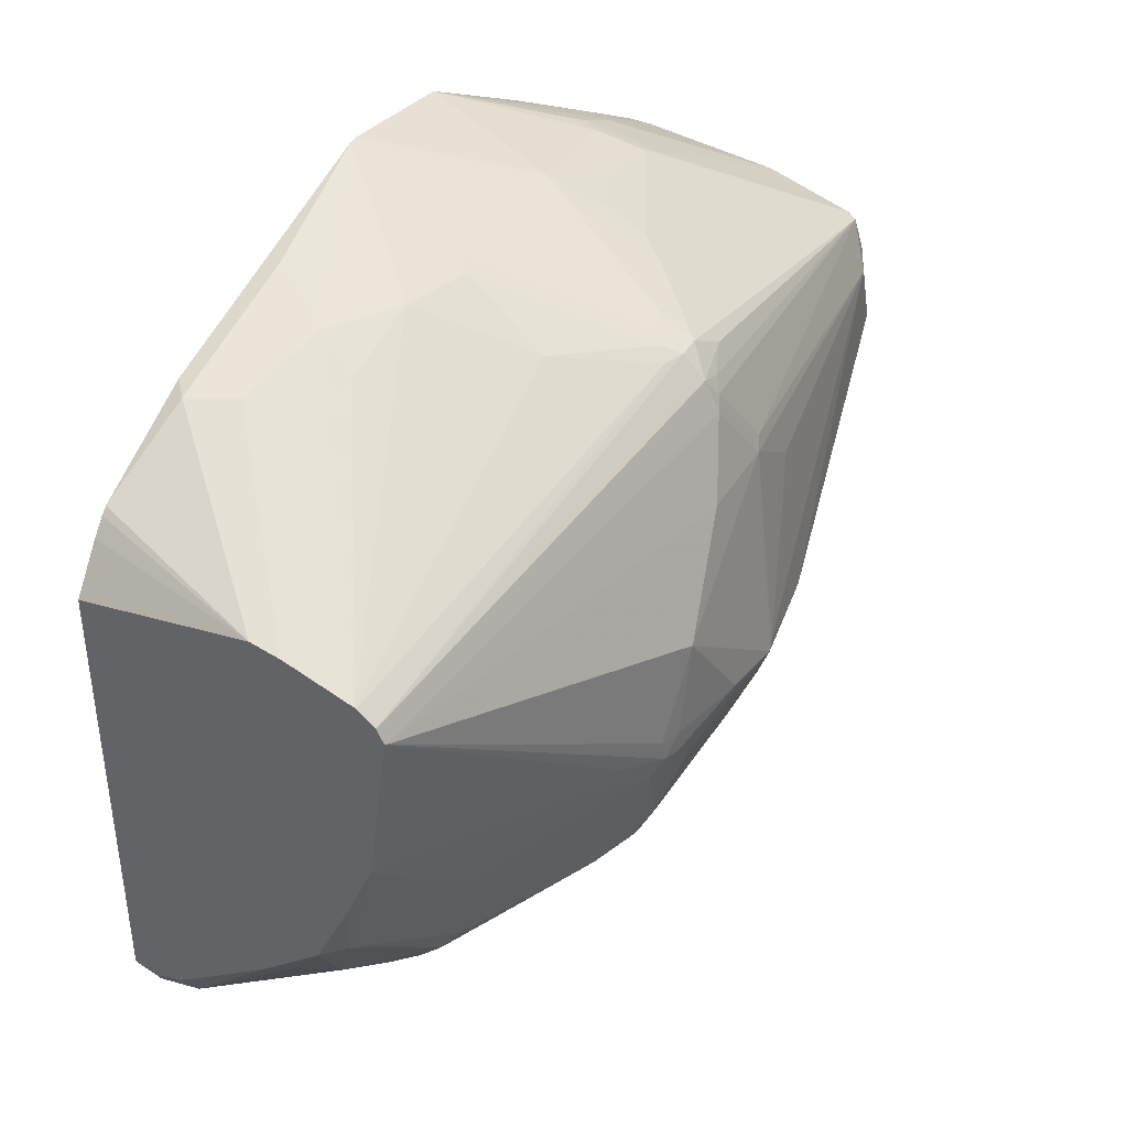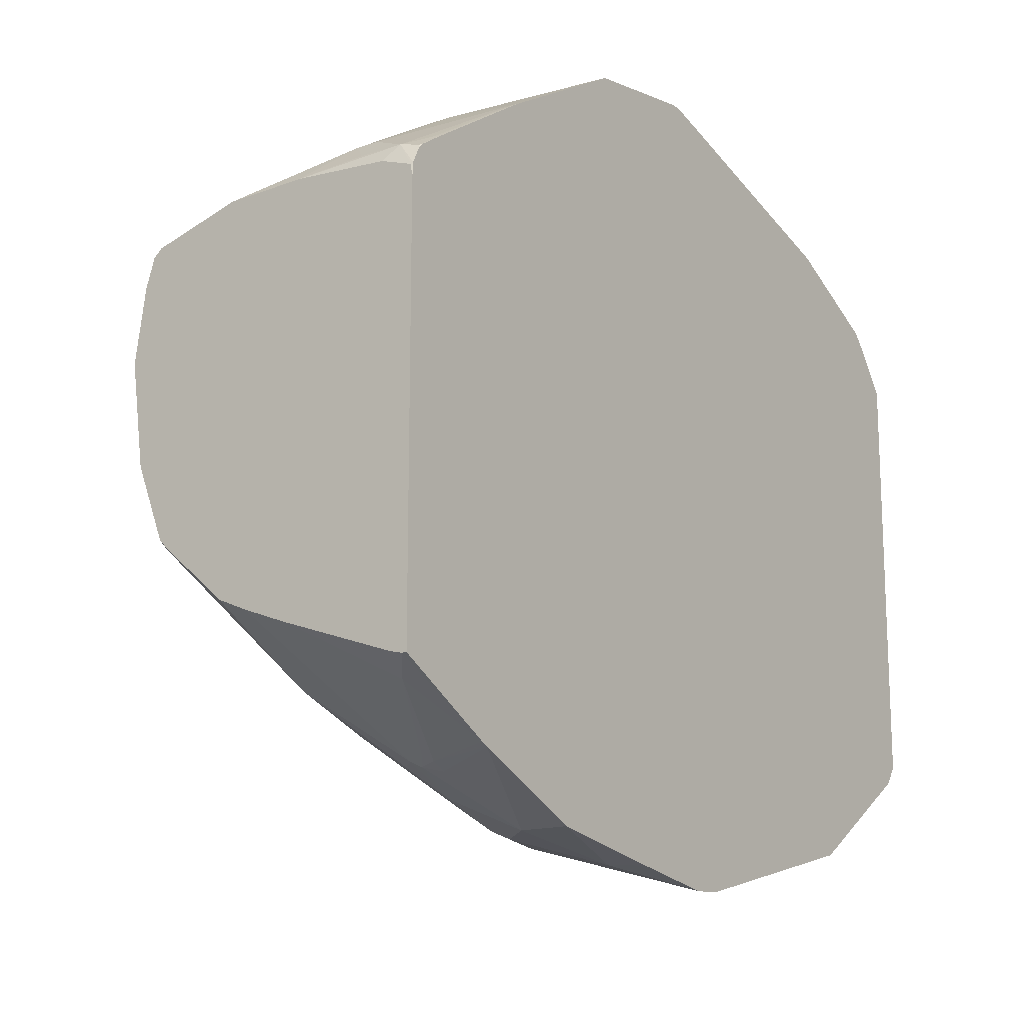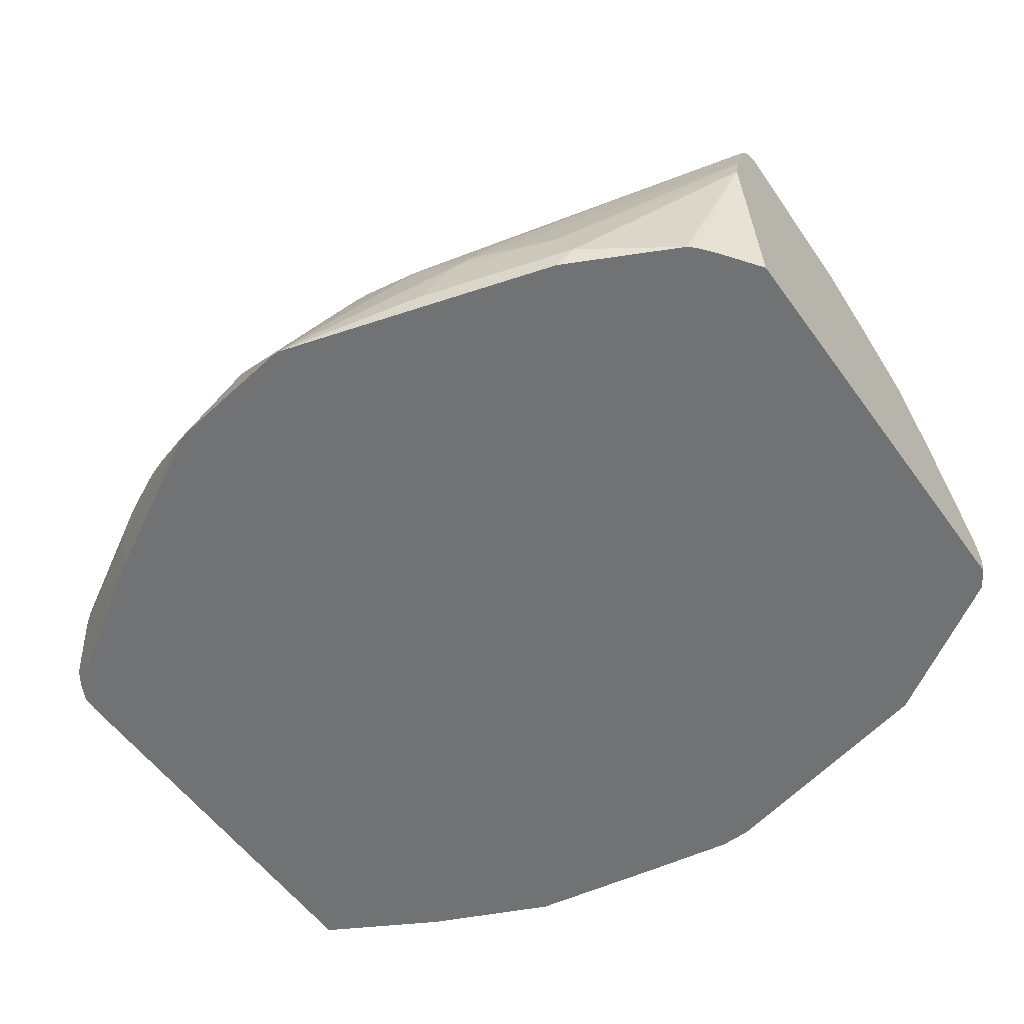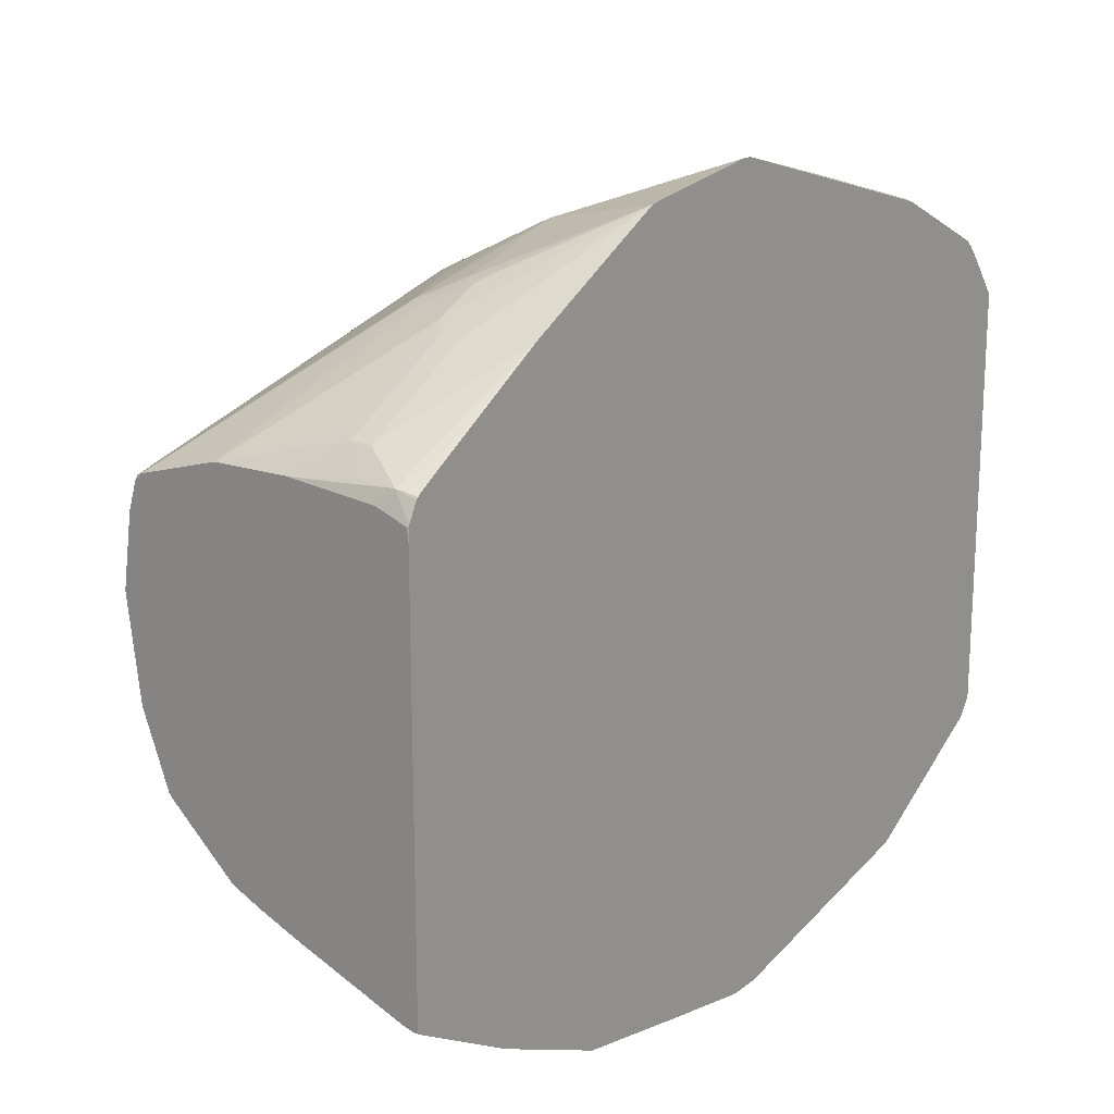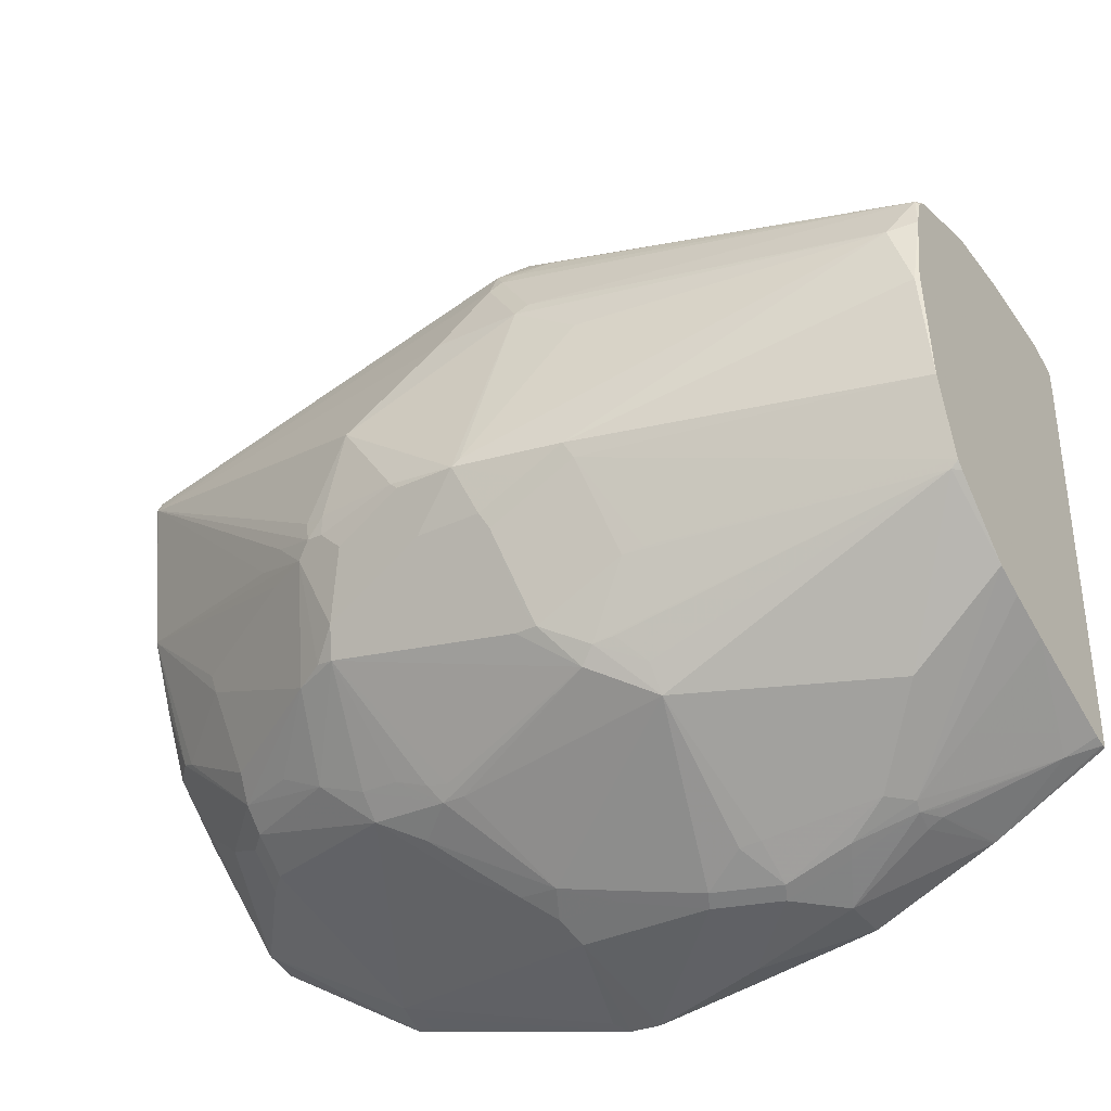
<metadata>
{"format":"obj","ext":"obj","renderer":"f3d","projection":"perspective","resolution":1024,"background":"white","views":[{"elev":40.1,"azim":118.2,"up":"+Z"},{"elev":-15.4,"azim":-54.8,"up":"+Z"},{"elev":-55.4,"azim":35.2,"up":"+Y"},{"elev":18.2,"azim":-51.6,"up":"+Z"},{"elev":-35.9,"azim":-148.3,"up":"+Z"}]}
</metadata>
<code>
v -0.02612 0.3442 -0.3095
v -0.02836 0.3442 -0.3094
v -0.02763 0.3451 -0.3092
v -0.0166 0.4307 -0.2816
v -0.003723 0.3442 -0.3083
v -0.09937 0.3442 -0.2981
v -0.1159 0.3645 -0.2981
v -0.1159 0.4307 -0.2816
v -0.01105 0.4528 -0.2706
v 0.1739 0.3727 -0.2567
v 0.005459 0.3534 -0.3037
v 0.1629 0.3617 -0.2623
v 0.1656 0.3479 -0.265
v 0.1794 0.3451 -0.2623
v 0.1796 0.3442 -0.2624
v -0.1987 0.3442 -0.2816
v -0.1987 0.381 -0.2816
v -0.1656 0.4141 -0.2816
v -0.1712 0.4252 -0.276
v -0.1214 0.4417 -0.276
v -0.06073 0.4528 -0.2706
v -0.02215 0.4749 -0.2595
v 0.008233 0.4721 -0.2567
v 0.2071 0.4887 -0.1905
v 0.2236 0.4721 -0.1905
v 0.2898 0.3893 -0.1905
v 0.04139 0.4887 -0.2402
v 0.08829 0.5356 -0.2043
v 0.2926 0.3589 -0.1933
v 0.2898 0.3442 -0.1905
v -0.29 0.3442 -0.2406
v -0.2153 0.4141 -0.265
v -0.265 0.3976 -0.2485
v -0.2671 0.4141 -0.2443
v -0.1698 0.4556 -0.2567
v -0.1546 0.4583 -0.2595
v -0.2208 0.4252 -0.2595
v -0.2526 0.439 -0.2402
v -0.1546 0.5577 -0.1933
v 0.01101 0.5411 -0.2098
v 0.02759 0.5411 -0.2098
v 0.0552 0.519 -0.2208
v 0.2043 0.519 -0.1712
v 0.2209 0.5025 -0.1712
v 0.254 0.4859 -0.1546
v 0.2898 0.4721 -0.1242
v 0.2992 0.4556 -0.1242
v 0.2992 0.3986 -0.1646
v 0.2992 0.3874 -0.1721
v 0.2992 0.382 -0.1756
v 0.2992 0.3655 -0.1801
v 0.08829 0.5522 -0.1877
v 0.1242 0.5549 -0.1739
v 0.2992 0.3624 -0.1801
v 0.2992 0.3442 -0.1763
v -0.2952 0.3442 -0.2379
v -0.2761 0.3976 -0.2429
v -0.2775 0.4059 -0.2402
v -0.3534 0.3645 -0.2043
v -0.2691 0.4224 -0.2402
v -0.3023 0.4887 -0.1905
v -0.3699 0.5577 -0.09386
v -0.1532 0.5715 -0.1739
v -0.1214 0.5908 -0.1601
v -0.1104 0.5853 -0.1712
v 0.01926 0.5494 -0.2015
v 0.03518 0.5508 -0.1987
v 0.05797 0.5549 -0.1905
v 0.2043 0.5356 -0.1546
v 0.2209 0.519 -0.1546
v 0.2843 0.5163 -0.08555
v 0.2992 0.5006 -0.08639
v 0.07178 0.6184 -0.1214
v 0.1076 0.6046 -0.1242
v 0.1573 0.5549 -0.1573
v 0.2992 0.3442 0.1568
v -0.3754 0.3442 -0.1933
v -0.3754 0.3479 -0.1933
v -0.3756 0.3479 -0.1931
v -0.3756 0.3487 -0.193
v -0.3756 0.3572 -0.191
v -0.3756 0.4448 -0.1609
v -0.3756 0.4793 -0.148
v -0.3756 0.5023 -0.1382
v -0.3756 0.5025 -0.1381
v -0.3756 0.5529 -0.09446
v -0.3756 0.5583 -0.0891
v -0.1698 0.6046 -0.1076
v -0.1546 0.6074 -0.1104
v -0.1366 0.5881 -0.1573
v -0.08834 0.6074 -0.1435
v -0.07176 0.6074 -0.1435
v 0.2015 0.5494 -0.1353
v 0.2733 0.5218 -0.09109
v 0.2992 0.5466 0.01511
v 0.2992 0.5254 -0.03413
v 0.06068 0.6239 -0.1104
v 0.06623 0.6295 -0.09934
v 0.08558 0.6157 -0.1187
v -0.06621 0.6129 -0.1325
v 0.09107 0.6378 -0.04136
v 0.1242 0.6212 -0.04136
v 0.2209 0.5687 -0.05521
v 0.2181 0.566 -0.06899
v 0.2992 0.4712 0.176
v 0.2756 0.3442 0.1889
v -0.3756 0.3442 -0.1931
v -0.3756 0.5607 -0.08278
v -0.138 0.6405 -0.04413
v -0.07176 0.6405 -0.0773
v -0.08279 0.6129 -0.1325
v 0.2981 0.5632 0.1325
v 0.2992 0.5627 0.133
v 0.138 0.6184 -0.02203
v -0.02215 0.6405 -0.0773
v 0.04965 0.646 -0.04967
v 0.06623 0.646 -0.03311
v 0.07449 0.6378 -0.05798
v -0.0166 0.646 -0.06622
v -0.05241 0.6598 -0.03034
v 0.08004 0.6433 -0.03034
v 0.1159 0.6295 -0.01655
v 0.2613 0.3442 0.2043
v 0.2662 0.3442 0.2
v 0.2992 0.4932 0.171
v 0.1739 0.3893 0.2443
v 0.1905 0.3562 0.2443
v -0.3756 0.3442 0.1246
v -0.3756 0.5798 -0.03311
v -0.1325 0.646 -0.03311
v -0.09937 0.646 -0.04967
v -0.06621 0.646 -0.06622
v 0.2981 0.5577 0.1435
v 0.2992 0.5573 0.1437
v 0.08281 0.6419 -0.01445
v 0.04965 0.646 0.04967
v -0.0166 0.6295 0.1159
v -0.04963 0.6129 0.1656
v -0.03318 0.6088 0.1677
v -0.04963 0.6018 0.1877
v -0.005572 0.6571 -0.02757
v -2.357e-05 0.6571 -0.02203
v 0.06623 0.646 -0.01655
v -0.05795 0.6585 -0.0248
v -0.08279 0.6295 0.1159
v 0.1798 0.3442 0.2444
v 0.2992 0.4957 0.1703
v 0.1076 0.4059 0.2609
v 0.09939 0.3976 0.265
v 0.1762 0.3442 0.2462
v 0.07449 0.3562 0.2774
v -0.3756 0.3454 0.135
v -0.375 0.3442 0.1362
v -0.3756 0.59 0.04425
v -0.3727 0.5922 0.04136
v -0.3561 0.5922 0.09109
v -0.03318 0.5798 0.2049
v 0.2992 0.5443 0.1537
v -0.04963 0.5853 0.2043
v -0.09105 0.6253 0.1242
v -0.05795 0.6088 0.1739
v -0.06621 0.6026 0.1822
v -0.09105 0.5922 0.1905
v -0.06621 0.5853 0.2043
v -0.1325 0.6295 0.08279
v 0.2992 0.5429 0.1545
v 0.1242 0.439 0.2443
v 0.05797 0.439 0.2609
v 0.04965 0.4307 0.265
v -0.03318 0.3442 0.3056
v -0.3756 0.3698 0.1433
v -0.3699 0.3589 0.1546
v -0.3727 0.3442 0.1408
v -0.3756 0.5818 0.09934
v -0.3727 0.5756 0.1242
v 0.02481 0.5218 0.2278
v -0.04137 0.5715 0.2112
v -0.1159 0.5356 0.2208
v -0.06621 0.5742 0.2098
v 0.008233 0.4556 0.2609
v -2.357e-05 0.4473 0.265
v -0.04052 0.3442 0.3056
v -0.3756 0.4401 0.1482
v -0.3699 0.3921 0.1546
v -0.3756 0.4431 0.1483
v -0.3681 0.3442 0.1499
v -0.3672 0.3451 0.1518
v -0.3589 0.3534 0.1601
v -0.2564 0.3442 0.2235
v -0.3534 0.3921 0.1712
v -0.3756 0.5749 0.1213
v -0.3756 0.5686 0.1269
v -0.3754 0.5687 0.127
v -0.2319 0.4659 0.2278
v -0.1325 0.5156 0.2278
v -0.06621 0.5632 0.2153
v -0.04963 0.5632 0.2153
v -0.1159 0.5246 0.2264
v -0.1159 0.4804 0.2485
v -0.1159 0.4473 0.265
v -0.1325 0.3442 0.2909
v -0.3534 0.4086 0.1712
v -0.3756 0.5023 0.1464
v -0.3667 0.3442 0.1514
v -0.3652 0.3442 0.1527
v -0.3471 0.3442 0.1649
v -0.3479 0.3479 0.1656
v -0.2705 0.3921 0.2208
v -0.1405 0.3442 0.2895
v -0.2401 0.468 0.2236
v -0.2236 0.4348 0.2402
v -0.2153 0.4328 0.2443
v -0.1656 0.4659 0.2443
v -0.1325 0.4825 0.2443
v -0.2705 0.4086 0.2208
v -0.2595 0.4197 0.2264
v -0.3423 0.4197 0.1766
v -0.2429 0.4528 0.2264
v -0.2153 0.4141 0.2485
v -0.2263 0.4197 0.2429
f 120 145 136
f 120 136 142
f 120 144 145
f 120 142 141
f 112 136 137
f 123 127 146
f 125 147 148
f 120 130 144
f 125 148 126
f 121 143 135
f 120 131 130
f 112 138 139
f 119 132 120
f 117 143 121
f 117 142 143
f 116 120 141
f 116 142 117
f 116 141 142
f 112 140 133
f 112 139 140
f 112 137 138
f 126 148 149
f 120 132 131
f 126 149 127
f 140 163 164
f 127 149 151
f 112 135 136
f 144 165 145
f 144 156 165
f 140 164 159
f 140 162 163
f 140 161 162
f 138 140 139
f 138 161 140
f 138 160 161
f 138 145 160
f 137 145 138
f 127 150 146
f 136 145 137
f 135 143 136
f 134 159 157
f 134 140 159
f 134 157 158
f 133 140 134
f 130 156 144
f 130 155 156
f 129 155 130
f 129 154 155
f 128 153 152
f 127 151 150
f 136 143 142
f 112 122 121
f 79 81 80
f 112 134 113
f 95 114 112
f 95 101 114
f 95 102 101
f 95 103 102
f 95 104 103
f 95 112 113
f 94 104 95
f 93 104 94
f 91 100 92
f 91 111 100
f 91 110 111
f 89 110 91
f 89 109 110
f 88 109 89
f 87 109 88
f 87 108 109
f 145 165 156
f 79 82 81
f 79 83 82
f 79 84 83
f 79 85 84
f 79 86 85
f 79 87 86
f 97 115 119
f 97 119 98
f 97 100 115
f 98 116 117
f 112 133 134
f 110 119 115
f 110 132 119
f 110 131 132
f 110 130 131
f 109 129 130
f 109 130 110
f 108 129 109
f 105 127 123
f 105 126 127
f 105 125 126
f 112 114 122
f 105 124 106
f 101 122 114
f 101 121 122
f 101 117 121
f 101 118 117
f 100 110 115
f 100 111 110
f 98 120 116
f 98 119 120
f 98 101 99
f 98 118 101
f 98 117 118
f 105 123 124
f 145 156 160
f 175 191 192
f 148 167 168
f 194 210 211
f 193 210 194
f 192 210 193
f 192 203 210
f 190 215 202
f 190 208 215
f 189 209 208
f 189 207 206
f 189 208 190
f 188 207 189
f 187 207 188
f 187 206 207
f 187 205 206
f 187 204 205
f 186 204 187
f 185 202 203
f 184 202 185
f 182 200 201
f 181 196 200
f 181 197 196
f 179 200 196
f 179 199 200
f 179 198 199
f 194 211 212
f 194 212 200
f 194 200 213
f 194 213 195
f 79 108 87
f 216 220 218
f 212 220 219
f 211 218 220
f 211 220 212
f 210 218 211
f 209 216 215
f 209 220 216
f 209 219 220
f 209 212 219
f 208 209 215
f 178 195 198
f 203 218 210
f 203 217 216
f 202 217 203
f 202 216 217
f 202 215 216
f 200 209 201
f 200 212 209
f 200 214 213
f 199 214 200
f 195 199 198
f 195 214 199
f 195 213 214
f 203 216 218
f 147 166 148
f 177 181 180
f 177 196 197
f 164 178 198
f 163 175 164
f 162 175 163
f 161 175 162
f 160 175 161
f 159 164 177
f 158 176 166
f 157 177 176
f 157 159 177
f 157 176 158
f 156 175 160
f 156 174 175
f 155 174 156
f 154 174 155
f 153 173 172
f 152 172 171
f 152 153 172
f 150 151 170
f 149 170 151
f 149 169 170
f 149 168 169
f 148 166 167
f 148 168 149
f 164 198 179
f 164 179 177
f 164 175 178
f 166 176 168
f 177 179 196
f 176 177 180
f 175 195 178
f 175 194 195
f 175 193 194
f 175 192 193
f 174 191 175
f 172 202 184
f 172 190 202
f 172 189 190
f 172 188 189
f 177 197 181
f 172 187 188
f 172 173 186
f 172 185 183
f 172 184 185
f 171 172 183
f 170 200 182
f 170 181 200
f 169 181 170
f 168 181 169
f 168 180 181
f 168 176 180
f 166 168 167
f 172 186 187
f 79 129 108
f 112 121 135
f 79 174 154
f 20 36 39
f 19 38 35
f 19 37 38
f 19 36 20
f 19 35 36
f 18 37 19
f 18 32 37
f 17 34 32
f 17 33 34
f 17 31 33
f 17 32 18
f 16 31 17
f 15 29 30
f 15 26 29
f 14 26 15
f 10 28 24
f 10 27 28
f 10 23 27
f 10 13 12
f 10 14 13
f 10 26 14
f 10 25 26
f 10 24 25
f 20 39 22
f 20 22 21
f 22 40 41
f 22 41 42
f 31 56 57
f 29 55 30
f 29 54 55
f 29 51 54
f 28 53 43
f 28 52 53
f 28 41 52
f 28 42 41
f 27 42 28
f 26 51 29
f 26 50 51
f 9 21 22
f 26 49 50
f 26 47 48
f 26 46 47
f 26 45 46
f 25 45 26
f 25 44 45
f 24 28 43
f 24 44 25
f 24 43 44
f 23 42 27
f 22 39 40
f 22 42 23
f 26 48 49
f 31 57 33
f 9 23 10
f 8 20 21
f 1 173 153
f 1 186 173
f 1 204 186
f 1 205 204
f 1 206 205
f 1 189 206
f 1 209 189
f 1 201 209
f 1 182 201
f 1 170 182
f 1 150 170
f 1 146 150
f 1 123 146
f 1 124 123
f 1 106 124
f 1 76 106
f 1 55 76
f 1 30 55
f 1 15 30
f 1 5 15
f 1 3 4
f 1 2 3
f 79 154 129
f 1 153 128
f 1 128 107
f 1 107 77
f 1 77 56
f 8 19 20
f 8 18 19
f 7 18 8
f 7 17 18
f 7 16 17
f 6 16 7
f 5 14 15
f 5 13 14
f 5 12 13
f 5 10 12
f 5 11 10
f 9 22 23
f 4 21 9
f 4 11 5
f 4 10 11
f 4 9 10
f 3 8 4
f 3 7 8
f 2 7 3
f 2 6 7
f 1 6 2
f 1 16 6
f 1 31 16
f 1 56 31
f 4 8 21
f 32 34 37
f 1 4 5
f 34 57 58
f 69 74 93
f 69 75 74
f 67 73 68
f 66 73 67
f 65 73 66
f 65 92 73
f 65 91 92
f 64 89 91
f 64 91 65
f 63 90 64
f 62 90 63
f 62 64 90
f 62 89 64
f 62 88 89
f 62 87 88
f 62 86 87
f 62 85 86
f 61 85 62
f 61 84 85
f 60 84 61
f 60 83 84
f 60 82 83
f 59 82 60
f 69 93 94
f 69 94 71
f 69 71 70
f 71 94 95
f 79 191 174
f 33 57 34
f 79 192 191
f 79 185 203
f 79 183 185
f 79 171 183
f 79 152 171
f 79 128 152
f 79 107 128
f 77 79 78
f 77 107 79
f 59 81 82
f 76 105 106
f 74 103 104
f 74 102 103
f 74 101 102
f 74 99 101
f 73 100 97
f 73 92 100
f 73 99 74
f 73 98 99
f 73 97 98
f 71 96 72
f 71 95 96
f 74 104 93
f 59 80 81
f 79 203 192
f 59 78 79
f 45 72 46
f 45 71 72
f 44 70 45
f 43 53 69
f 43 70 44
f 43 69 70
f 41 68 52
f 41 67 68
f 41 65 66
f 40 65 41
f 39 65 40
f 45 70 71
f 39 64 65
f 39 62 63
f 39 61 62
f 38 60 61
f 37 60 38
f 35 61 39
f 35 38 61
f 35 39 36
f 34 59 60
f 34 60 37
f 34 58 59
f 59 79 80
f 39 63 64
f 46 72 47
f 41 66 67
f 47 96 95
f 57 59 58
f 56 59 57
f 47 72 96
f 56 77 78
f 53 75 69
f 53 74 75
f 53 73 74
f 52 73 53
f 52 68 73
f 47 49 48
f 47 50 49
f 47 51 50
f 56 78 59
f 47 55 54
f 47 54 51
f 47 95 113
f 47 134 158
f 47 158 166
f 47 166 147
f 47 113 134
f 47 125 105
f 47 105 76
f 47 76 55
f 47 147 125

</code>
